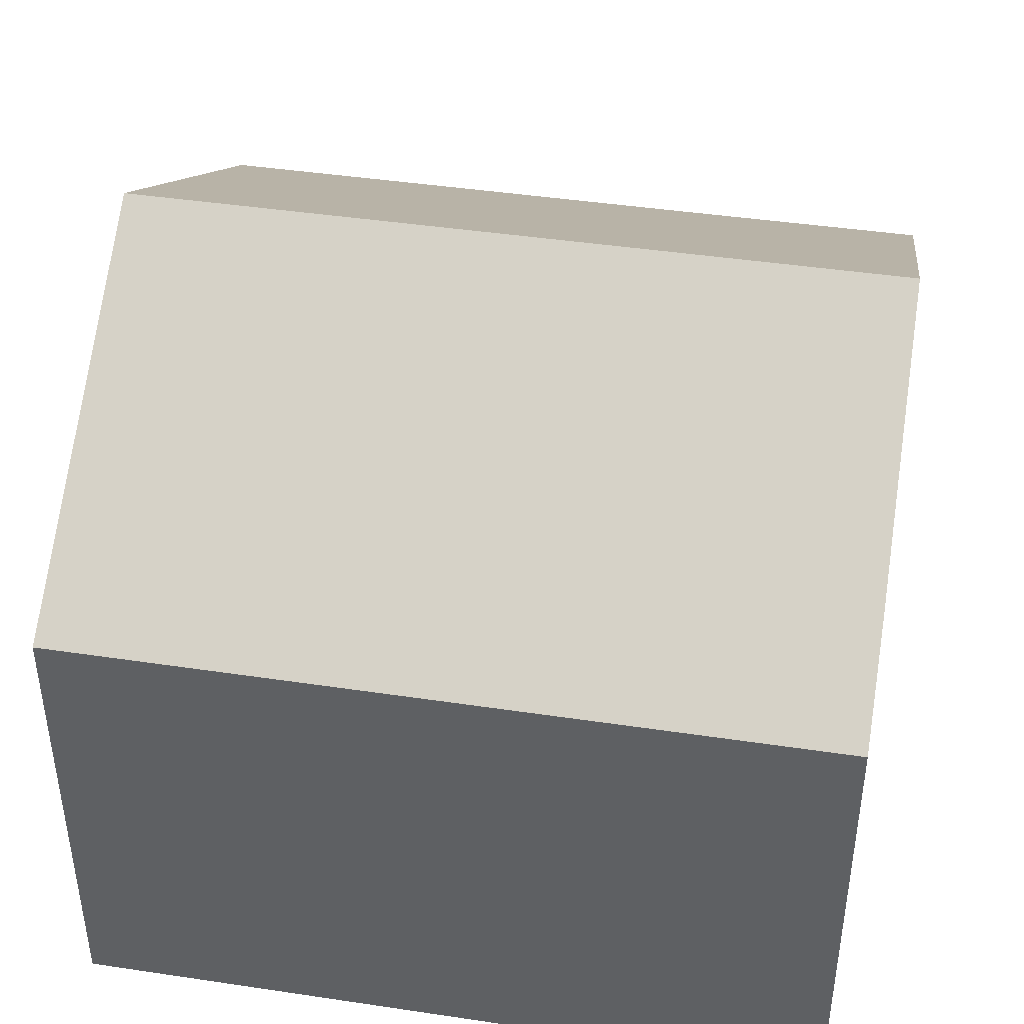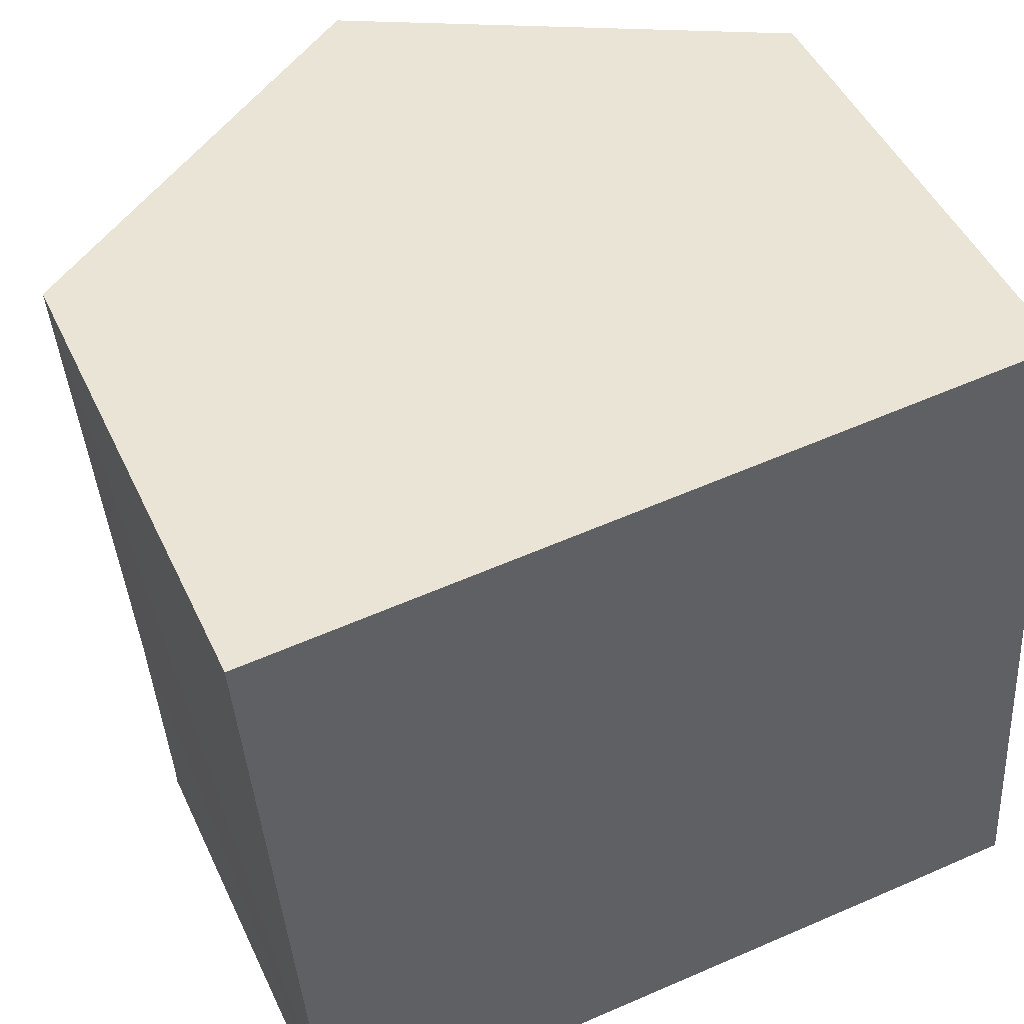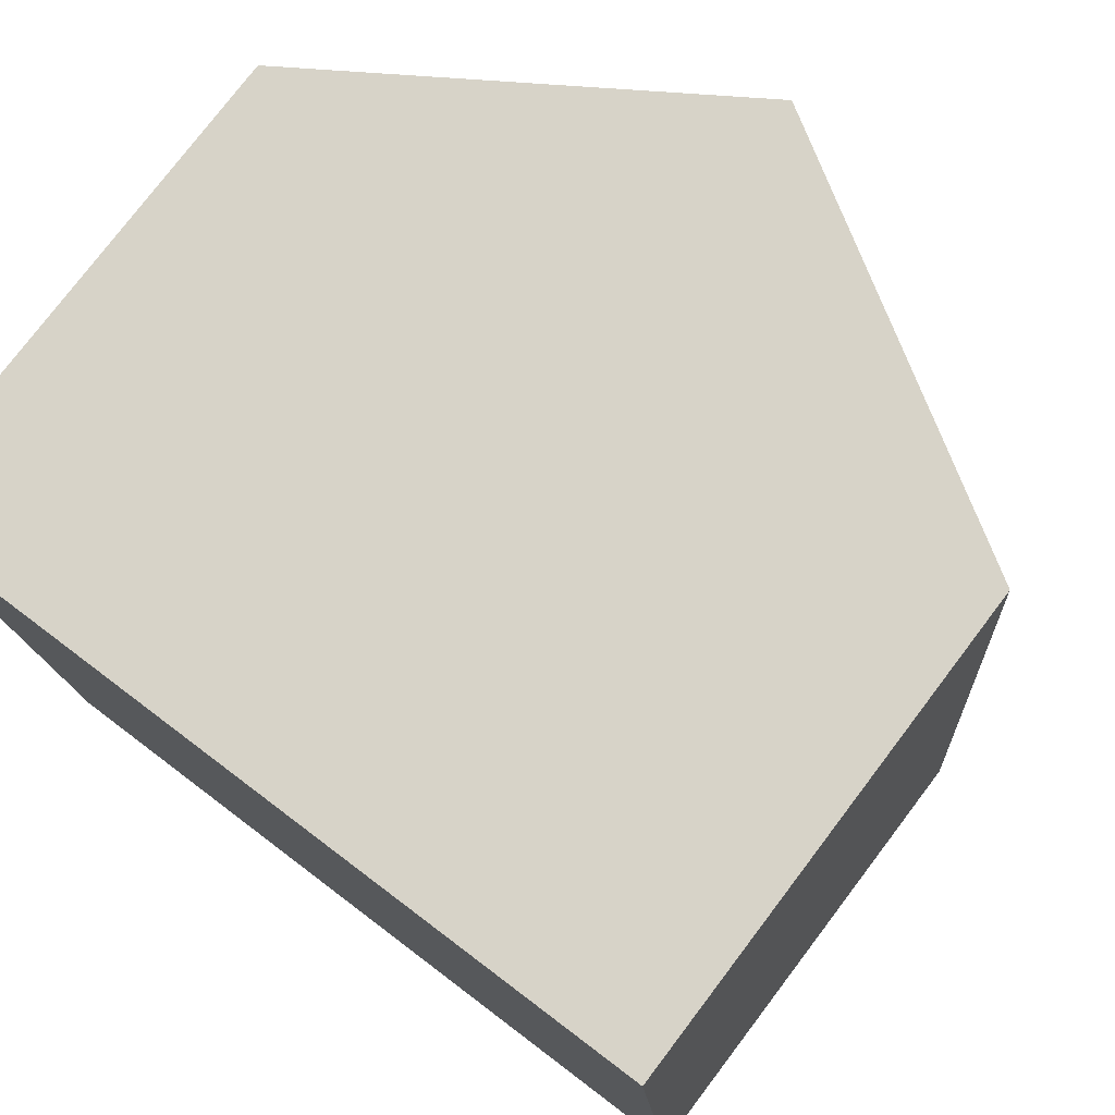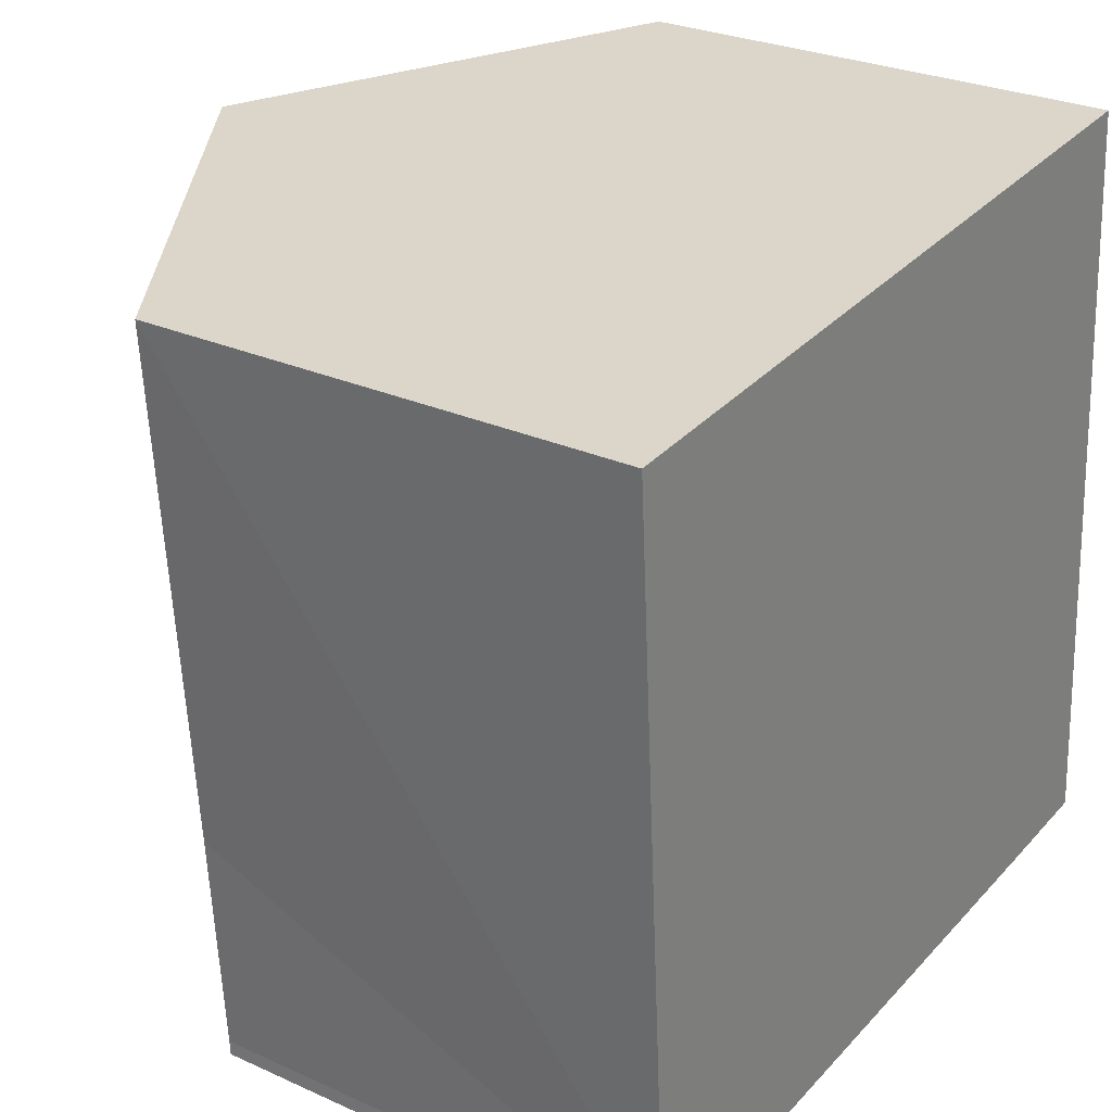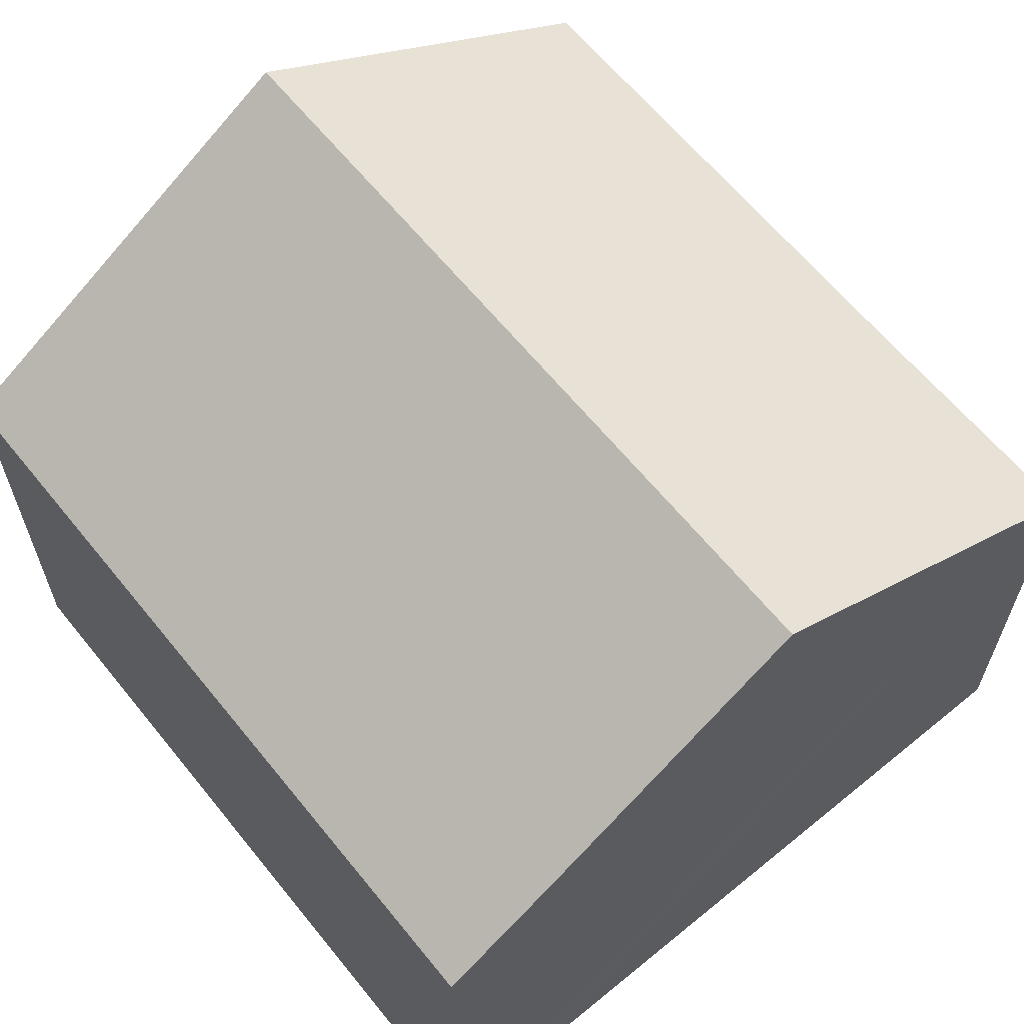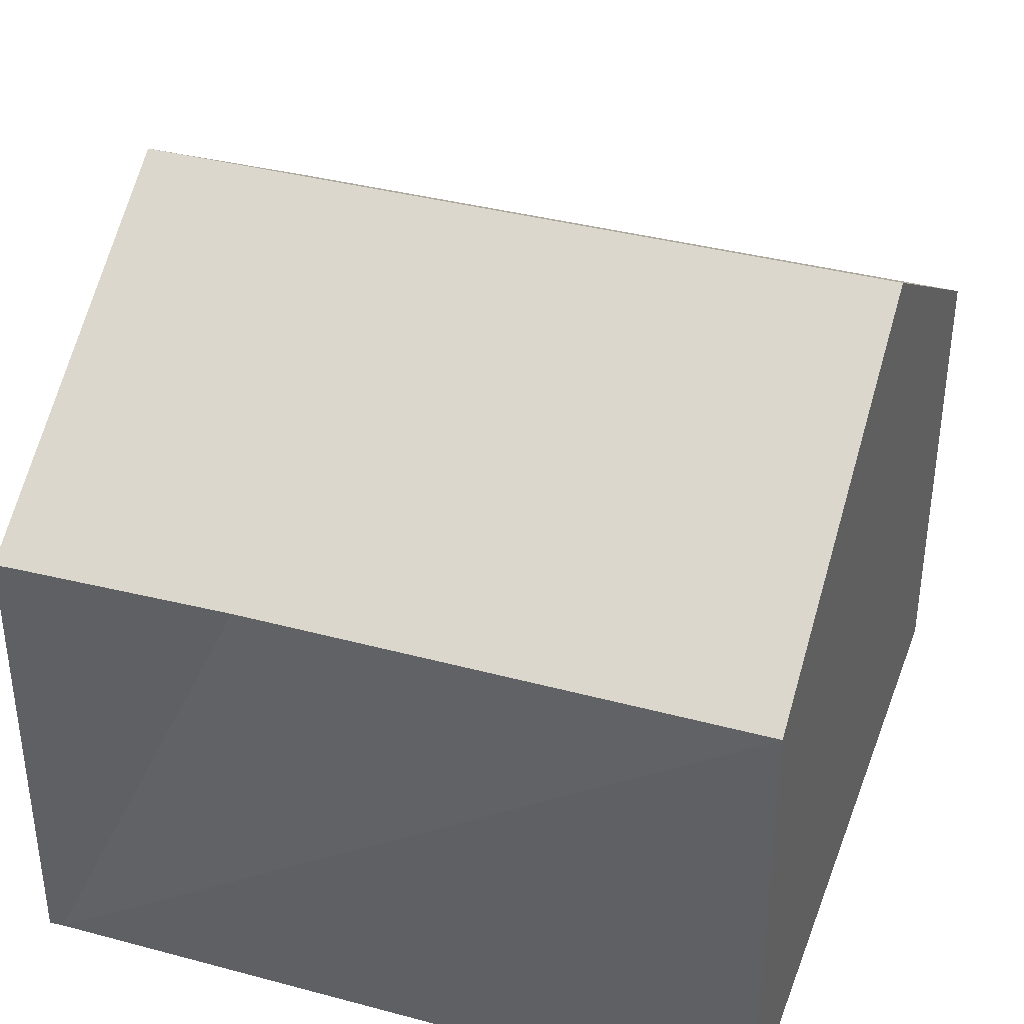
<metadata>
{"format":"obj","ext":"obj","renderer":"f3d","projection":"perspective","resolution":1024,"background":"white","views":[{"elev":43.4,"azim":95.8,"up":"+Y"},{"elev":47.3,"azim":-24.2,"up":"+Z"},{"elev":77.5,"azim":37.2,"up":"+Z"},{"elev":27.4,"azim":-55.2,"up":"+Z"},{"elev":63.5,"azim":136.8,"up":"+Y"},{"elev":37.2,"azim":-75.0,"up":"+Y"}]}
</metadata>
<code>
v  5.331 10.06 0.395
v  0.533 6.757 -7.22
v  0 6.758 4.138e-16
v  6.119 10.06 -10.26
v  0.715 6.724 -10.4
v  0.8 6.767 -10.6
v  0.718 6.717 -10.61
v  11.48 6.742 -9.9
v  10.69 6.742 0.791
v  9.919 7.708 -10.02
v  0.715 6.367e-16 -10.4
v  0.718 6.494e-16 -10.61
v  0 0 0
v  0.533 4.421e-16 -7.22
v  5.331 -2.419e-17 0.395
v  10.69 -4.843e-17 0.791
v  11.48 6.062e-16 -9.9
v  0.8 6.489e-16 -10.6
v  9.919 6.132e-16 -10.02
v  6.119 6.281e-16 -10.26
g defaultobject
f 1 2 3
f 2 1 4
f 2 4 5
f 5 4 6
f 5 6 7
f 8 1 9
f 1 8 4
f 4 8 10
f 7 11 5
f 11 7 12
f 11 2 5
f 2 11 3
f 3 11 13
f 13 11 14
f 13 1 3
f 1 13 9
f 9 13 15
f 9 15 16
f 16 8 9
f 8 16 17
f 18 7 6
f 7 18 12
f 17 10 8
f 10 17 4
f 4 17 6
f 6 17 19
f 6 19 20
f 6 20 18
f 12 18 11
f 14 15 13
f 15 14 16
f 16 14 17
f 17 14 11
f 17 11 18
f 17 18 20
f 17 20 19

</code>
